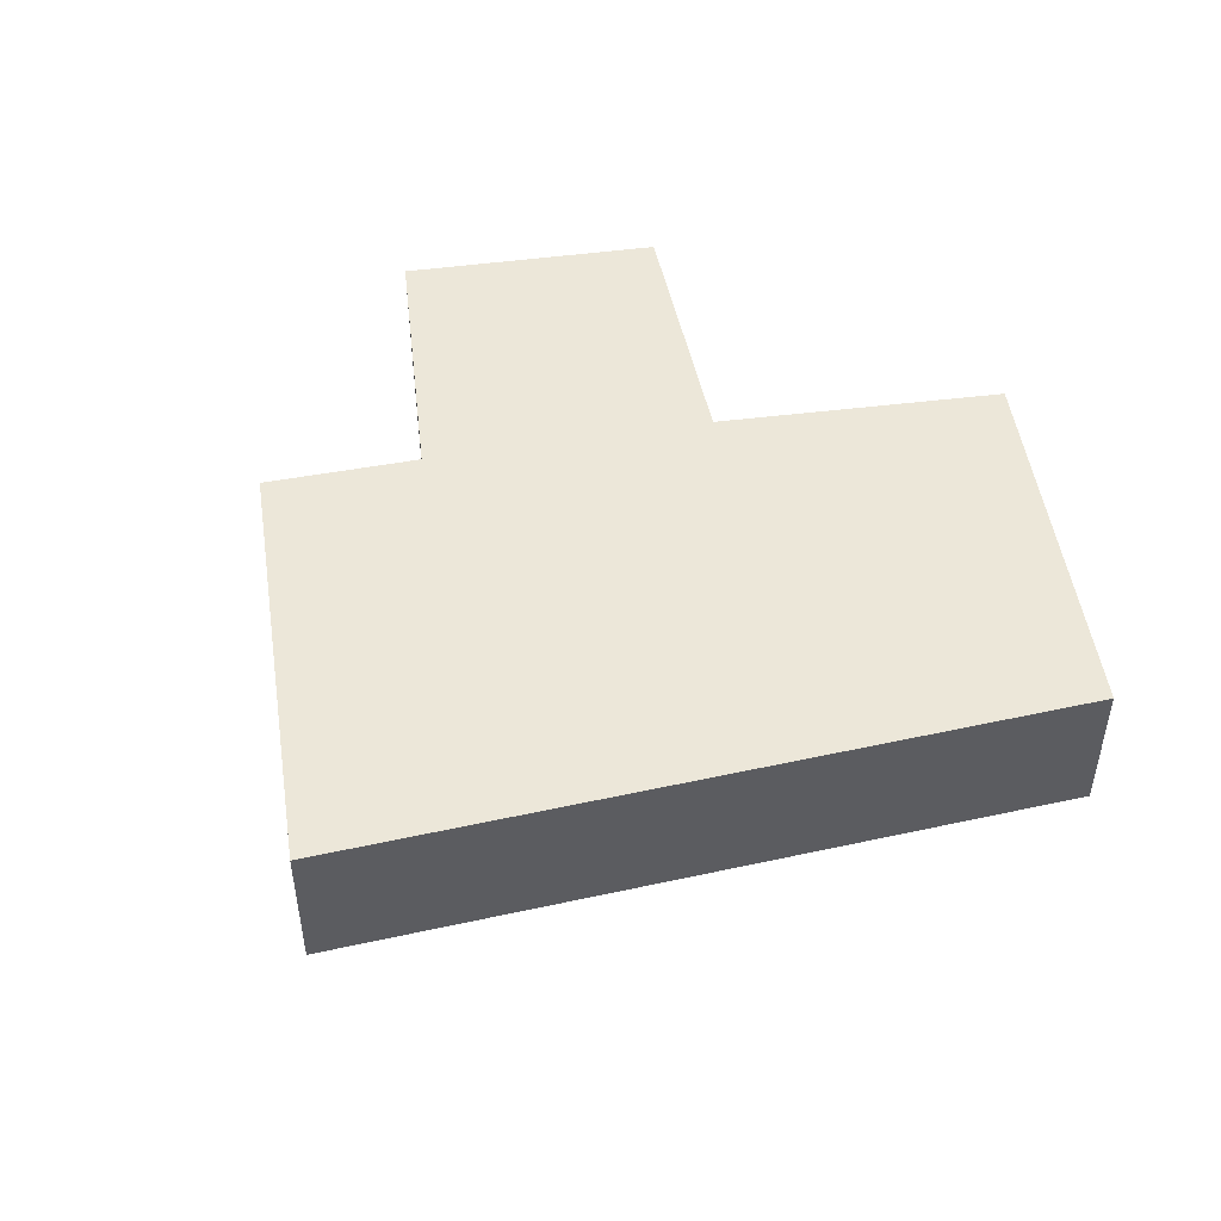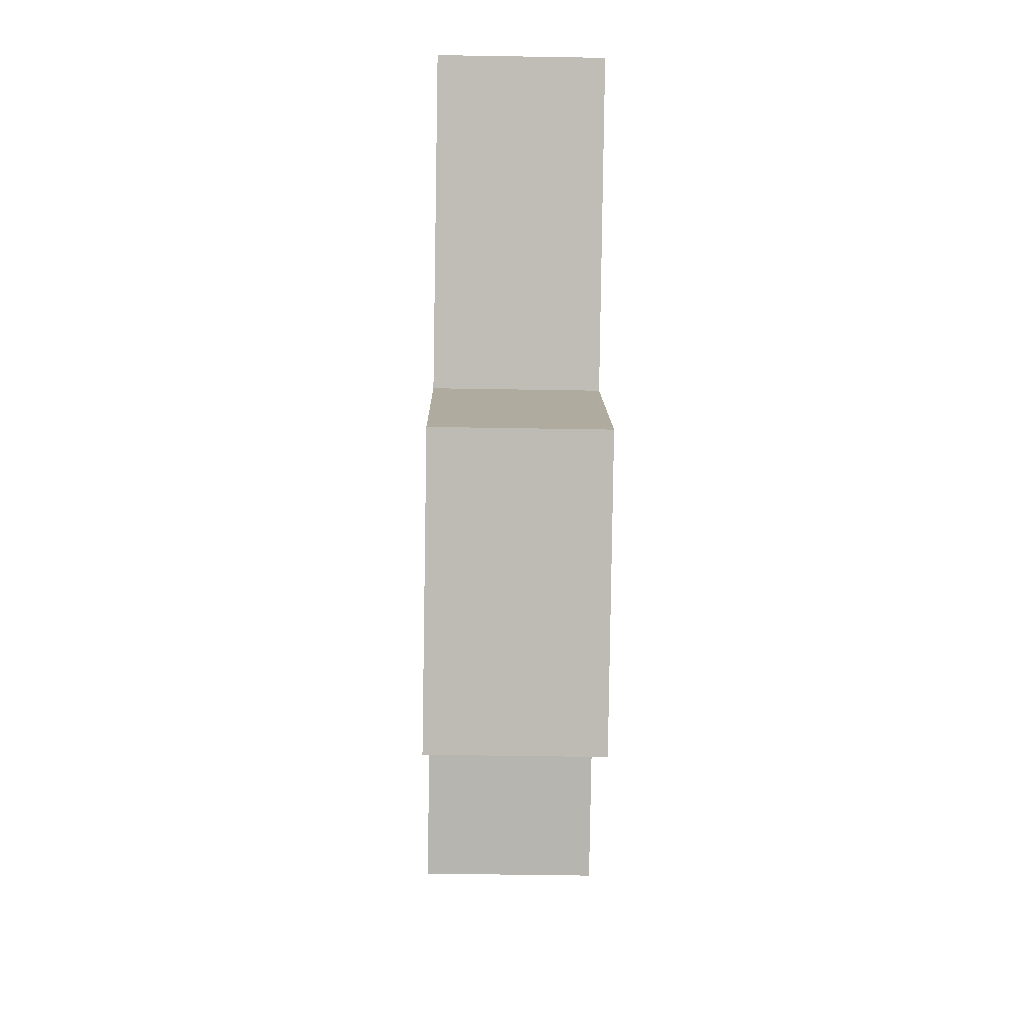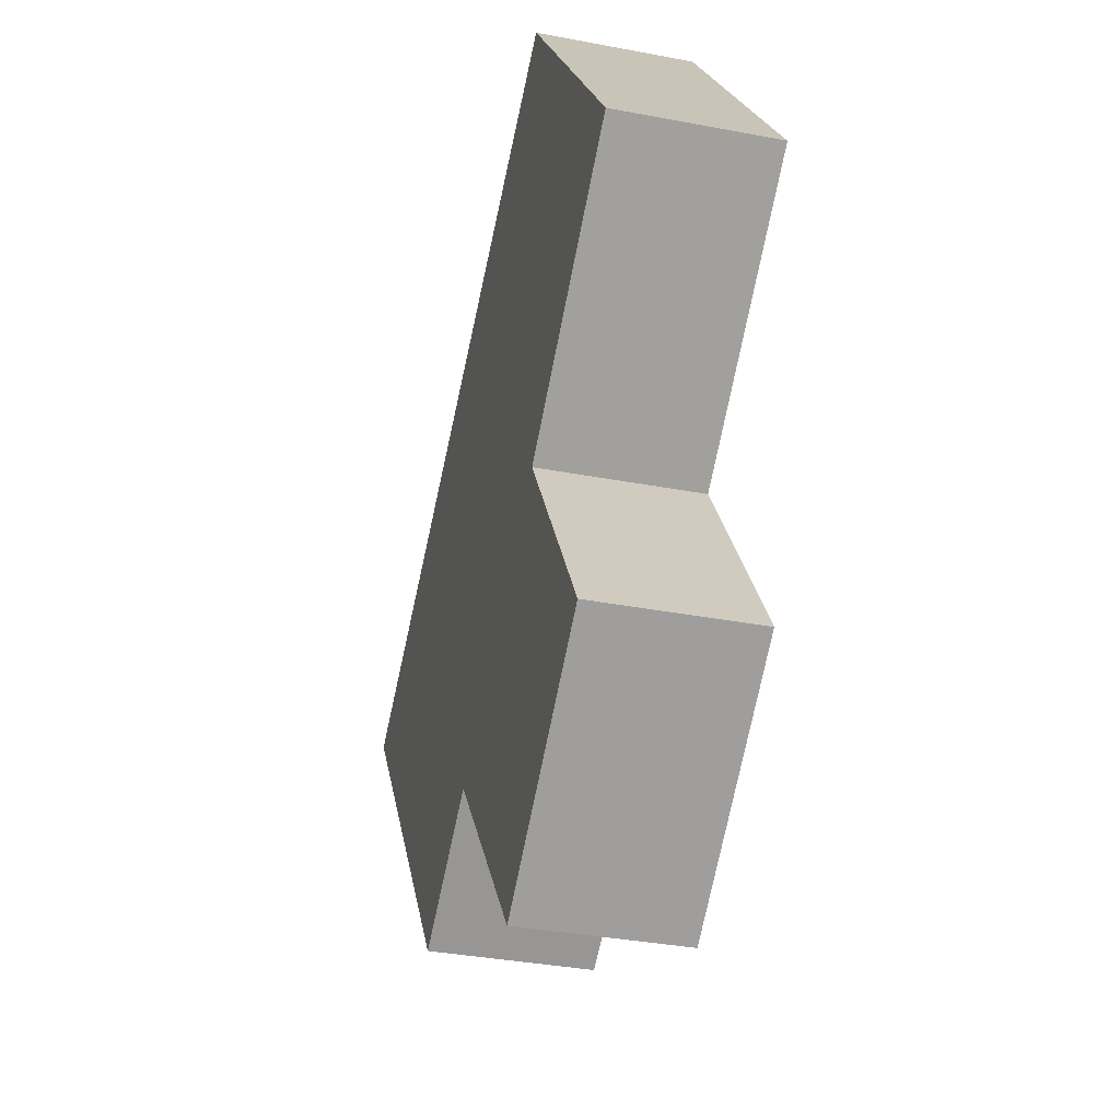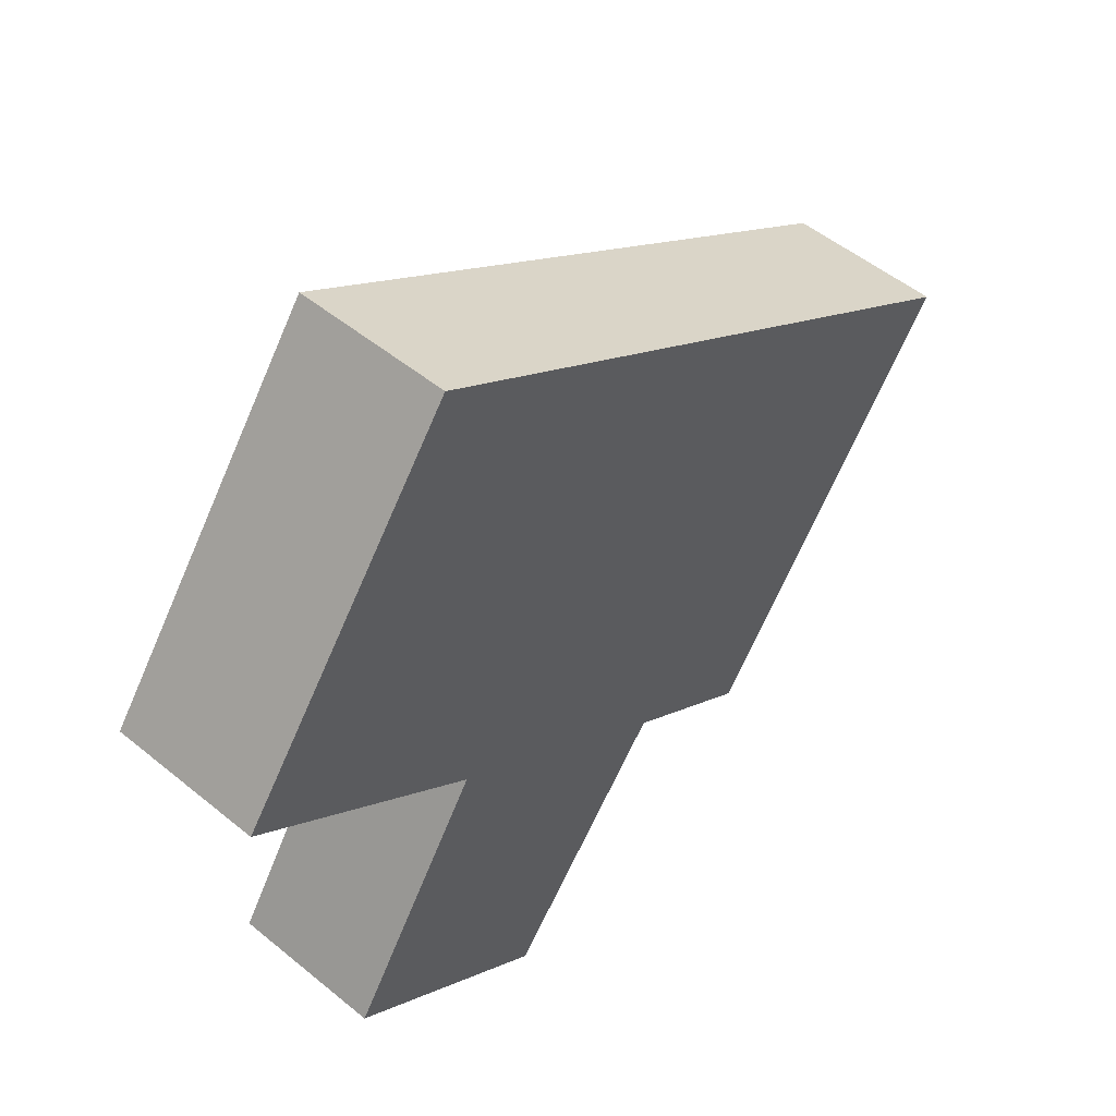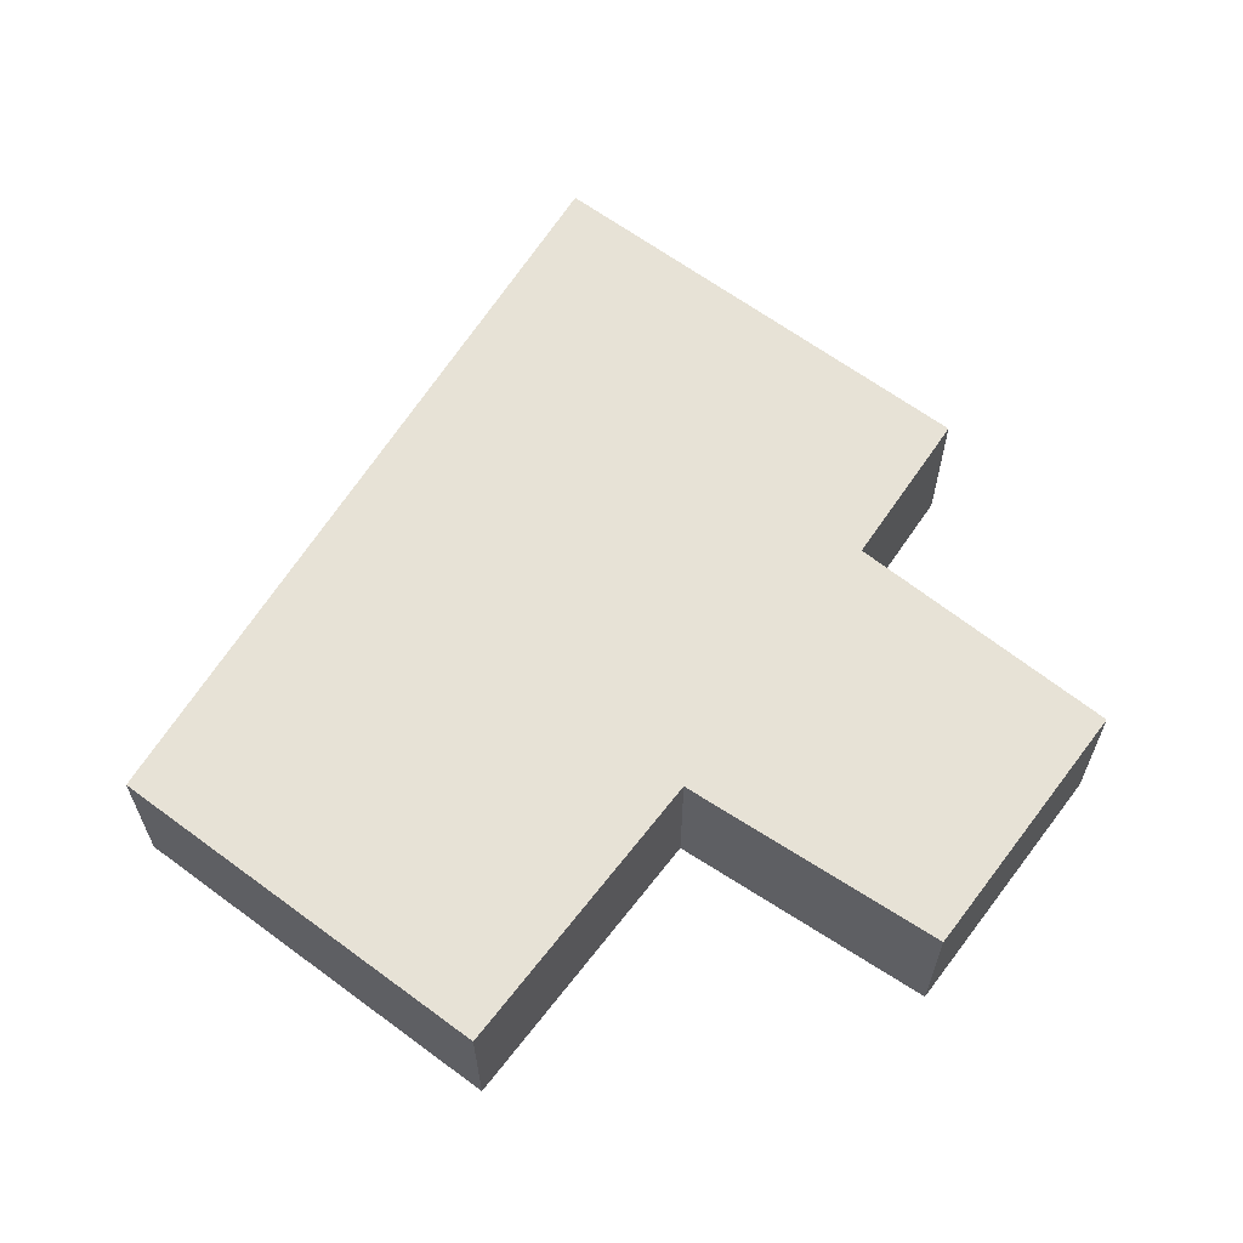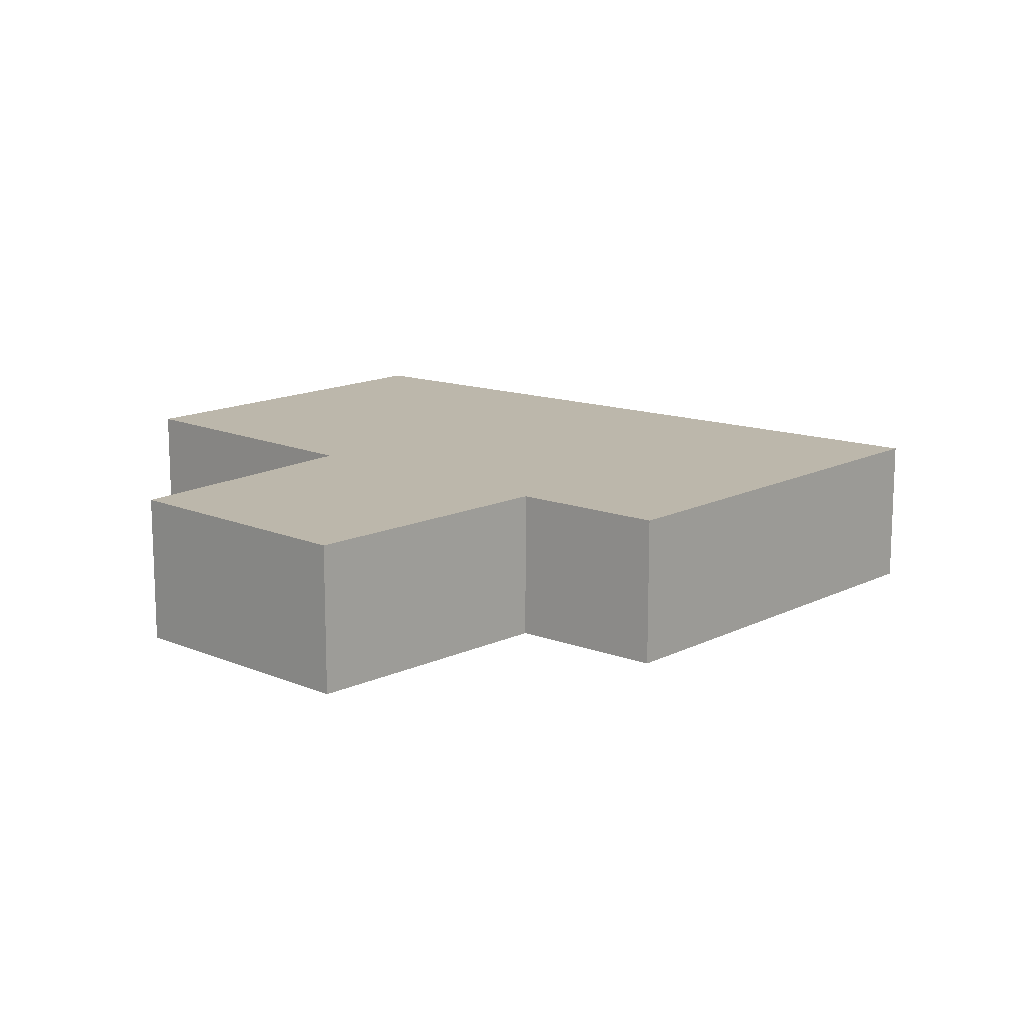
<metadata>
{"format":"obj","ext":"obj","renderer":"f3d","projection":"perspective","resolution":1024,"background":"white","views":[{"elev":49.7,"azim":-44.8,"up":"+Y"},{"elev":-47.9,"azim":88.9,"up":"+Z"},{"elev":-35.1,"azim":75.7,"up":"+Z"},{"elev":50.9,"azim":131.9,"up":"+Z"},{"elev":63.4,"azim":90.6,"up":"+Y"},{"elev":14.3,"azim":-173.7,"up":"+Y"}]}
</metadata>
<code>
v  4.037 1.059 -3.474
v  4.527 1.059 -0.769
v  5.546 1.059 -2.36
v  4.554 1.059 2.752
v  6.205 1.059 0.499
v  0 1.059 6.484e-17
v  2.826 1.059 -1.946
v  1.883 1.059 -2.565
v  5.546 1.445e-16 -2.36
v  4.037 2.127e-16 -3.474
v  2.826 1.192e-16 -1.946
v  1.883 1.571e-16 -2.565
v  6.205 -3.055e-17 0.499
v  4.527 4.709e-17 -0.769
v  0 0 0
v  4.554 -1.685e-16 2.752
g defaultobject
f 1 2 3
f 2 4 5
f 4 2 6
f 6 2 7
f 7 2 1
f 6 7 8
f 9 1 3
f 1 9 10
f 11 8 7
f 8 11 12
f 13 2 5
f 2 13 14
f 10 7 1
f 7 10 11
f 12 6 8
f 6 12 15
f 15 4 6
f 4 15 16
f 16 5 4
f 5 16 13
f 14 3 2
f 3 14 9
f 12 16 15
f 16 12 11
f 16 11 10
f 16 10 14
f 14 10 9
f 16 14 13

</code>
